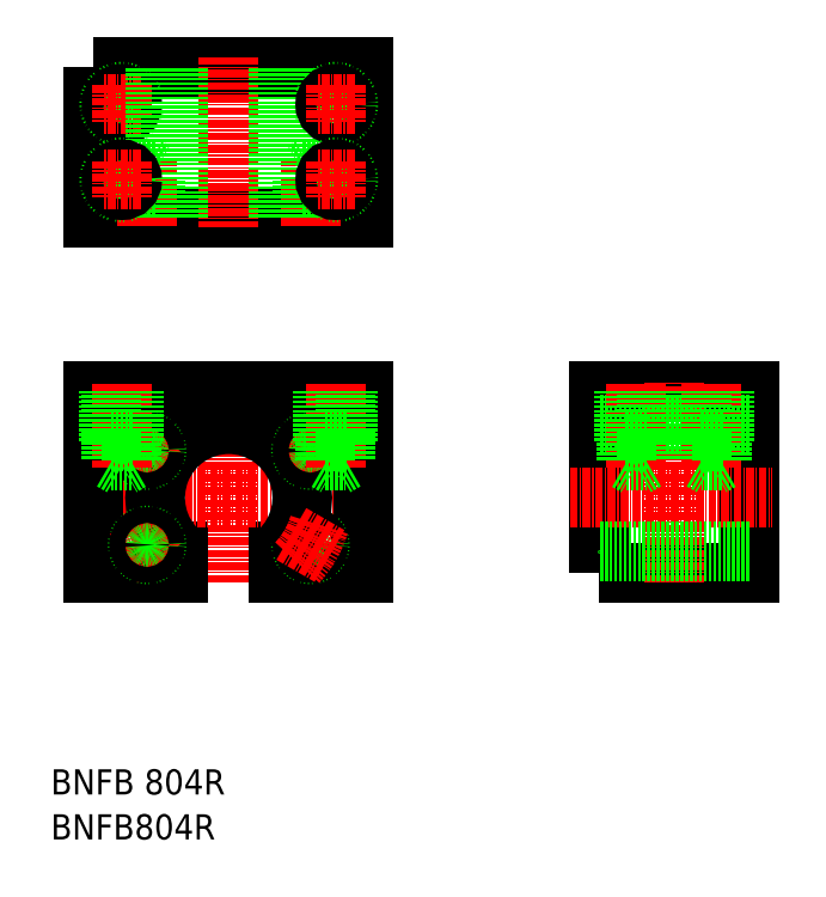
<metadata>
{"format":"dxf","ext":"dxf","renderer":"ezdxf+matplotlib","layout":"modelspace","background":"white","min_lineweight":24,"dpi":150}
</metadata>
<code>
0
SECTION
2
ENTITIES
0
TEXT
8
0
10
1.893
20
9.135
30
0
40
4
1
BNFB 804R
0
TEXT
8
0
10
1.893
20
1.992
30
0
40
4
1
BNFB804R
0
POLYLINE
8
0
66
     1
10
0
20
0
30
0
70
     1
0
VERTEX
8
0
10
88.97
20
44.3
30
0
0
VERTEX
8
0
10
113
20
44.3
30
0
0
VERTEX
8
0
10
113
20
73.3
30
0
0
VERTEX
8
0
10
88.97
20
73.3
30
0
0
SEQEND
8
0
0
LINE
8
CENTER
10
30.18
20
42.8
30
0
11
30.18
21
74.8
31
0
0
LINE
8
0
10
22.18
20
44.3
30
0
11
22.18
21
47.76
31
0
0
LINE
8
0
10
38.18
20
44.3
30
0
11
38.18
21
47.76
31
0
0
LINE
8
CENTER
10
7.183
20
56.3
30
0
11
53.18
21
56.3
31
0
0
POLYLINE
8
0
66
     1
10
0
20
0
30
0
0
VERTEX
8
0
10
38.18
20
44.3
30
0
0
VERTEX
8
0
10
51.68
20
44.3
30
0
0
VERTEX
8
0
10
51.68
20
73.3
30
0
0
VERTEX
8
0
10
8.683
20
73.3
30
0
0
VERTEX
8
0
10
8.683
20
44.3
30
0
0
VERTEX
8
0
10
22.18
20
44.3
30
0
0
SEQEND
8
0
0
CIRCLE
8
0
10
43.17
20
48.8
30
0
40
1.5
0
CIRCLE
8
0
10
43.17
20
48.8
30
0
40
1.25
0
ARC
8
0
10
30.18
20
56.3
30
0
40
11.7
50
313.1
51
226.9
0
ARC
8
CENTER
10
30.18
20
56.3
30
0
40
15
50
16.6
51
43.4
0
ARC
8
CENTER
10
30.18
20
56.3
30
0
40
15
50
136.6
51
163.4
0
ARC
8
CENTER
10
30.18
20
56.3
30
0
40
15
50
196.6
51
223.4
0
ARC
8
CENTER
10
30.18
20
56.3
30
0
40
15
50
316.6
51
343.4
0
LINE
8
CENTER
10
20.22
20
62.05
30
0
11
14.16
21
65.55
31
0
0
LINE
8
CENTER
10
40.14
20
50.55
30
0
11
46.2
21
47.05
31
0
0
LINE
8
CENTER
10
20.22
20
50.55
30
0
11
14.16
21
47.05
31
0
0
LINE
8
CENTER
10
40.14
20
62.05
30
0
11
46.2
21
65.55
31
0
0
CIRCLE
8
0
10
17.19
20
48.8
30
0
40
1.5
0
CIRCLE
8
0
10
17.19
20
48.8
30
0
40
1.25
0
CIRCLE
8
0
10
17.19
20
63.8
30
0
40
1.5
0
CIRCLE
8
0
10
17.19
20
63.8
30
0
40
1.25
0
CIRCLE
8
0
10
43.17
20
63.8
30
0
40
1.5
0
CIRCLE
8
0
10
43.17
20
63.8
30
0
40
1.25
0
LINE
8
CENTER
10
47.18
20
74.3
30
0
11
47.18
21
60.77
31
0
0
POLYLINE
8
0
66
     1
10
0
20
0
30
0
0
VERTEX
8
0
10
49.18
20
73.3
30
0
0
VERTEX
8
0
10
49.18
20
65.3
30
0
0
VERTEX
8
0
10
45.18
20
65.3
30
0
0
VERTEX
8
0
10
45.18
20
73.3
30
0
0
SEQEND
8
0
0
POLYLINE
8
0
66
     1
10
0
20
0
30
0
0
VERTEX
8
0
10
45.58
20
73.3
30
0
0
VERTEX
8
0
10
45.58
20
62.22
30
0
0
VERTEX
8
0
10
47.18
20
61.3
30
0
0
VERTEX
8
0
10
48.78
20
62.22
30
0
0
VERTEX
8
0
10
48.78
20
73.3
30
0
0
SEQEND
8
0
0
POLYLINE
8
0
66
     1
10
0
20
0
30
0
0
VERTEX
8
0
10
45.58
20
62.22
30
0
0
VERTEX
8
0
10
48.78
20
62.22
30
0
0
SEQEND
8
0
0
LINE
8
CENTER
10
13.18
20
74.3
30
0
11
13.18
21
60.77
31
0
0
POLYLINE
8
0
66
     1
10
0
20
0
30
0
0
VERTEX
8
0
10
11.18
20
73.3
30
0
0
VERTEX
8
0
10
11.18
20
65.3
30
0
0
VERTEX
8
0
10
15.18
20
65.3
30
0
0
VERTEX
8
0
10
15.18
20
73.3
30
0
0
SEQEND
8
0
0
POLYLINE
8
0
66
     1
10
0
20
0
30
0
0
VERTEX
8
0
10
14.78
20
73.3
30
0
0
VERTEX
8
0
10
14.78
20
62.22
30
0
0
VERTEX
8
0
10
13.18
20
61.3
30
0
0
VERTEX
8
0
10
11.58
20
62.22
30
0
0
VERTEX
8
0
10
11.58
20
73.3
30
0
0
SEQEND
8
0
0
POLYLINE
8
0
66
     1
10
0
20
0
30
0
0
VERTEX
8
0
10
14.78
20
62.22
30
0
0
VERTEX
8
0
10
11.58
20
62.22
30
0
0
SEQEND
8
0
0
LINE
8
CENTER
10
84.45
20
56.3
30
0
11
116.7
21
56.3
31
0
0
LINE
8
CENTER
10
101
20
42.8
30
0
11
101
21
74.8
31
0
0
LINE
8
0
10
113
20
68
30
0
11
88.97
21
68
31
0
0
LINE
8
0
10
113
20
47.76
30
0
11
88.97
21
47.76
31
0
0
POLYLINE
8
0
66
     1
10
0
20
0
30
0
70
     1
0
VERTEX
8
0
10
8.683
20
124.8
30
0
0
VERTEX
8
0
10
8.683
20
100.8
30
0
0
VERTEX
8
0
10
51.68
20
100.8
30
0
0
VERTEX
8
0
10
51.68
20
124.8
30
0
0
SEQEND
8
0
0
CIRCLE
8
0
10
13.18
20
118.8
30
0
40
2
0
CIRCLE
8
0
10
13.18
20
118.8
30
0
40
1.65
0
LINE
8
CENTER
10
16.18
20
118.8
30
0
11
10.18
21
118.8
31
0
0
LINE
8
CENTER
10
13.18
20
121.8
30
0
11
13.18
21
115.8
31
0
0
LINE
8
CENTER
10
30.18
20
126.3
30
0
11
30.18
21
99.33
31
0
0
LINE
8
CENTER
10
43.17
20
99.56
30
0
11
43.17
21
109.8
31
0
0
POLYLINE
8
0
66
     1
10
0
20
0
30
0
70
   128
0
VERTEX
8
0
10
41.92
20
108.1
30
0
0
VERTEX
8
0
10
41.92
20
100.8
30
0
0
SEQEND
8
0
0
POLYLINE
8
0
66
     1
10
0
20
0
30
0
70
   128
0
VERTEX
8
0
10
44.42
20
100.8
30
0
0
VERTEX
8
0
10
44.42
20
108.1
30
0
0
SEQEND
8
0
0
POLYLINE
8
0
66
     1
10
0
20
0
30
0
70
   129
0
VERTEX
8
0
10
41.92
20
108.1
30
0
0
VERTEX
8
0
10
44.42
20
108.1
30
0
0
VERTEX
8
0
10
43.17
20
108.8
30
0
0
SEQEND
8
0
0
LINE
8
0
10
44.67
20
100.8
30
0
11
44.67
21
105.8
31
0
0
LINE
8
0
10
44.67
20
105.8
30
0
11
41.67
21
105.8
31
0
0
LINE
8
0
10
41.67
20
105.8
30
0
11
41.67
21
100.8
31
0
0
LINE
8
CENTER
10
17.19
20
99.56
30
0
11
17.19
21
110.1
31
0
0
POLYLINE
8
0
66
     1
10
0
20
0
30
0
70
   128
0
VERTEX
8
0
10
18.44
20
108.1
30
0
0
VERTEX
8
0
10
18.44
20
100.8
30
0
0
SEQEND
8
0
0
POLYLINE
8
0
66
     1
10
0
20
0
30
0
70
   128
0
VERTEX
8
0
10
15.94
20
100.8
30
0
0
VERTEX
8
0
10
15.94
20
108.1
30
0
0
SEQEND
8
0
0
POLYLINE
8
0
66
     1
10
0
20
0
30
0
70
   129
0
VERTEX
8
0
10
18.44
20
108.1
30
0
0
VERTEX
8
0
10
15.94
20
108.1
30
0
0
VERTEX
8
0
10
17.19
20
108.8
30
0
0
SEQEND
8
0
0
LINE
8
0
10
15.69
20
100.8
30
0
11
15.69
21
105.8
31
0
0
LINE
8
0
10
15.69
20
105.8
30
0
11
18.69
21
105.8
31
0
0
LINE
8
0
10
18.69
20
105.8
30
0
11
18.69
21
100.8
31
0
0
LINE
8
0
10
41.88
20
100.8
30
0
11
41.88
21
124.8
31
0
0
LINE
8
0
10
38.18
20
100.8
30
0
11
38.18
21
124.8
31
0
0
LINE
8
0
10
18.48
20
100.8
30
0
11
18.48
21
124.8
31
0
0
LINE
8
0
10
22.18
20
100.8
30
0
11
22.18
21
124.8
31
0
0
CIRCLE
8
0
10
47.18
20
118.8
30
0
40
2
0
CIRCLE
8
0
10
47.18
20
118.8
30
0
40
1.65
0
LINE
8
CENTER
10
50.18
20
118.8
30
0
11
44.18
21
118.8
31
0
0
LINE
8
CENTER
10
47.18
20
121.8
30
0
11
47.18
21
115.8
31
0
0
CIRCLE
8
0
10
47.18
20
106.8
30
0
40
2
0
CIRCLE
8
0
10
47.18
20
106.8
30
0
40
1.65
0
LINE
8
CENTER
10
50.18
20
106.8
30
0
11
44.18
21
106.8
31
0
0
LINE
8
CENTER
10
47.18
20
109.8
30
0
11
47.18
21
103.8
31
0
0
CIRCLE
8
0
10
13.18
20
106.8
30
0
40
2
0
CIRCLE
8
0
10
13.18
20
106.8
30
0
40
1.65
0
LINE
8
CENTER
10
16.18
20
106.8
30
0
11
10.18
21
106.8
31
0
0
LINE
8
CENTER
10
13.18
20
109.8
30
0
11
13.18
21
103.8
31
0
0
LINE
8
CENTER
10
94.97
20
74.3
30
0
11
94.97
21
60.77
31
0
0
POLYLINE
8
0
66
     1
10
0
20
0
30
0
0
VERTEX
8
0
10
96.97
20
73.3
30
0
0
VERTEX
8
0
10
96.97
20
65.3
30
0
0
VERTEX
8
0
10
92.97
20
65.3
30
0
0
VERTEX
8
0
10
92.97
20
73.3
30
0
0
SEQEND
8
0
0
POLYLINE
8
0
66
     1
10
0
20
0
30
0
0
VERTEX
8
0
10
93.37
20
73.3
30
0
0
VERTEX
8
0
10
93.37
20
62.22
30
0
0
VERTEX
8
0
10
94.97
20
61.3
30
0
0
VERTEX
8
0
10
96.57
20
62.22
30
0
0
VERTEX
8
0
10
96.57
20
73.3
30
0
0
SEQEND
8
0
0
POLYLINE
8
0
66
     1
10
0
20
0
30
0
0
VERTEX
8
0
10
93.37
20
62.22
30
0
0
VERTEX
8
0
10
96.57
20
62.22
30
0
0
SEQEND
8
0
0
LINE
8
CENTER
10
107
20
74.3
30
0
11
107
21
60.77
31
0
0
POLYLINE
8
0
66
     1
10
0
20
0
30
0
0
VERTEX
8
0
10
105
20
73.3
30
0
0
VERTEX
8
0
10
105
20
65.3
30
0
0
VERTEX
8
0
10
109
20
65.3
30
0
0
VERTEX
8
0
10
109
20
73.3
30
0
0
SEQEND
8
0
0
POLYLINE
8
0
66
     1
10
0
20
0
30
0
0
VERTEX
8
0
10
108.6
20
73.3
30
0
0
VERTEX
8
0
10
108.6
20
62.22
30
0
0
VERTEX
8
0
10
107
20
61.3
30
0
0
VERTEX
8
0
10
105.4
20
62.22
30
0
0
VERTEX
8
0
10
105.4
20
73.3
30
0
0
SEQEND
8
0
0
POLYLINE
8
0
66
     1
10
0
20
0
30
0
0
VERTEX
8
0
10
108.6
20
62.22
30
0
0
VERTEX
8
0
10
105.4
20
62.22
30
0
0
SEQEND
8
0
0
ENDSEC
0
EOF

</code>
